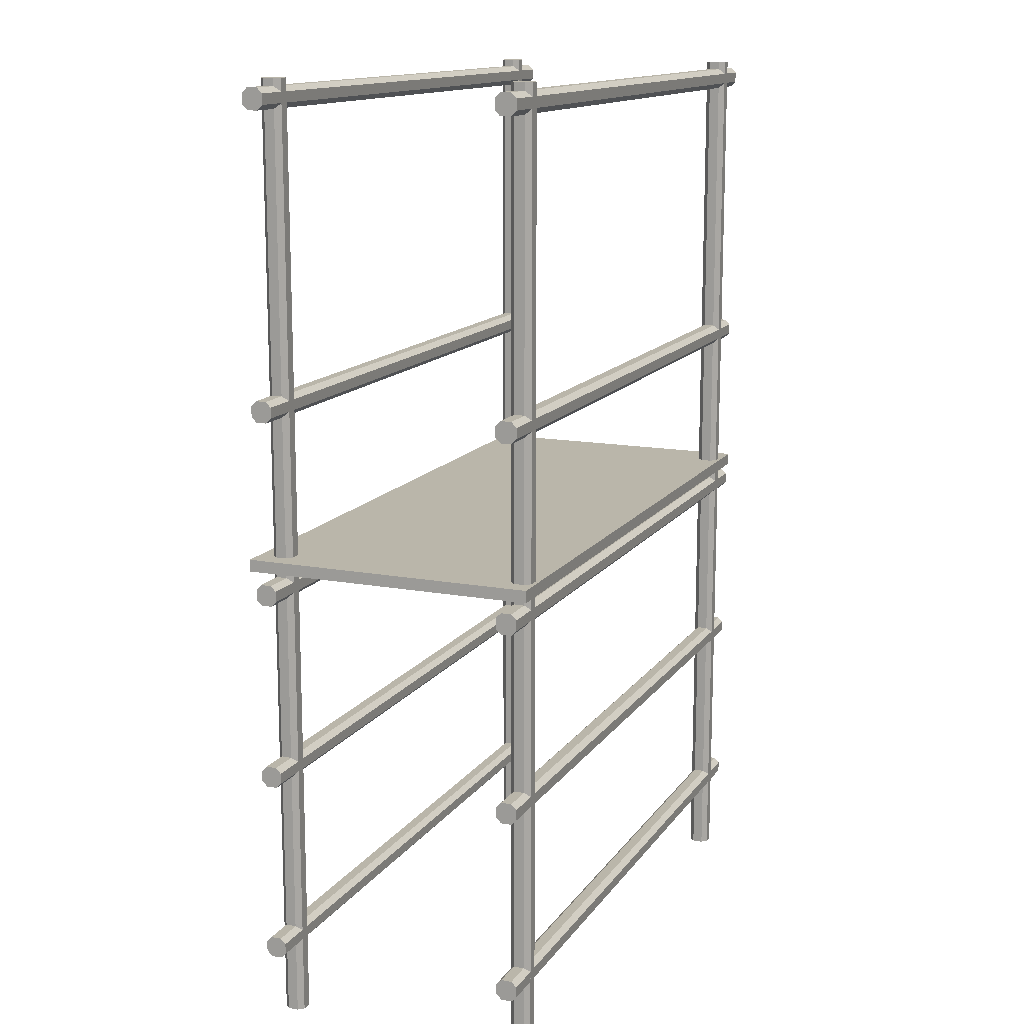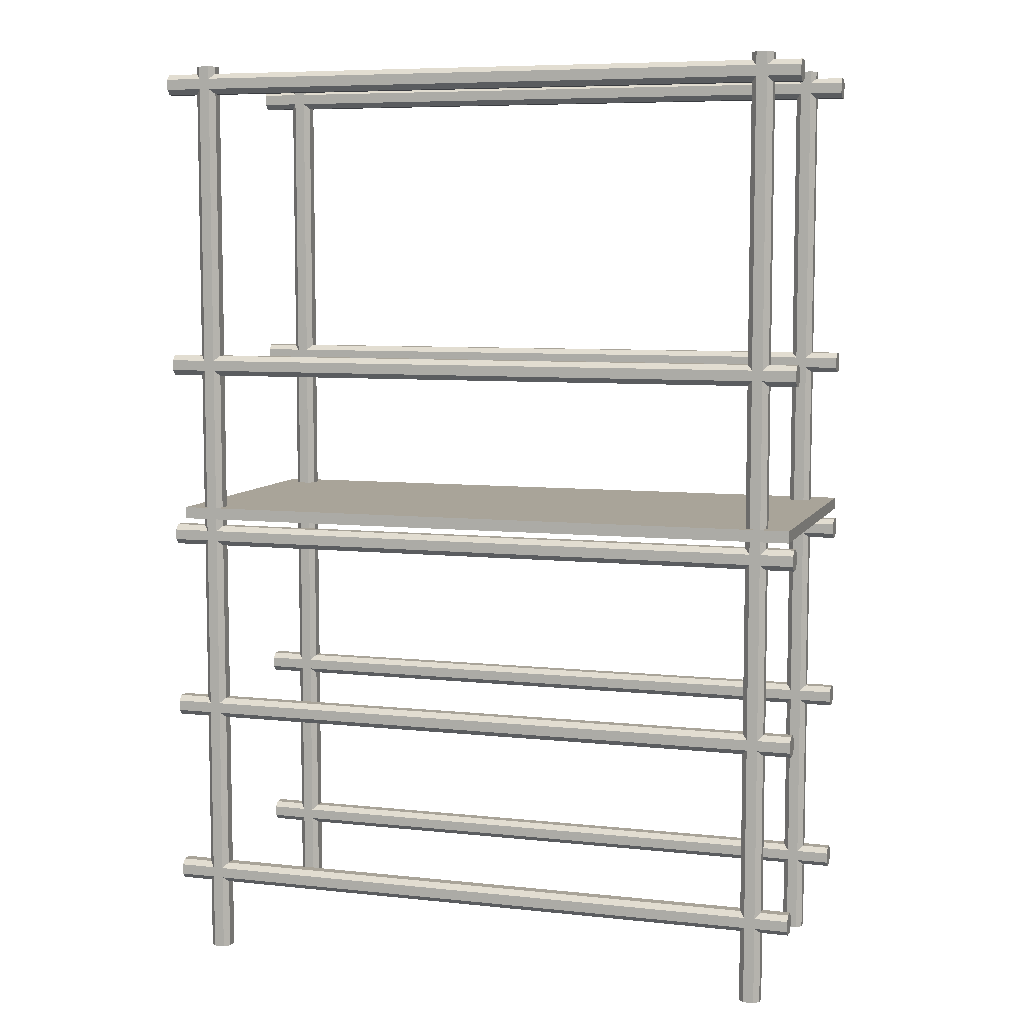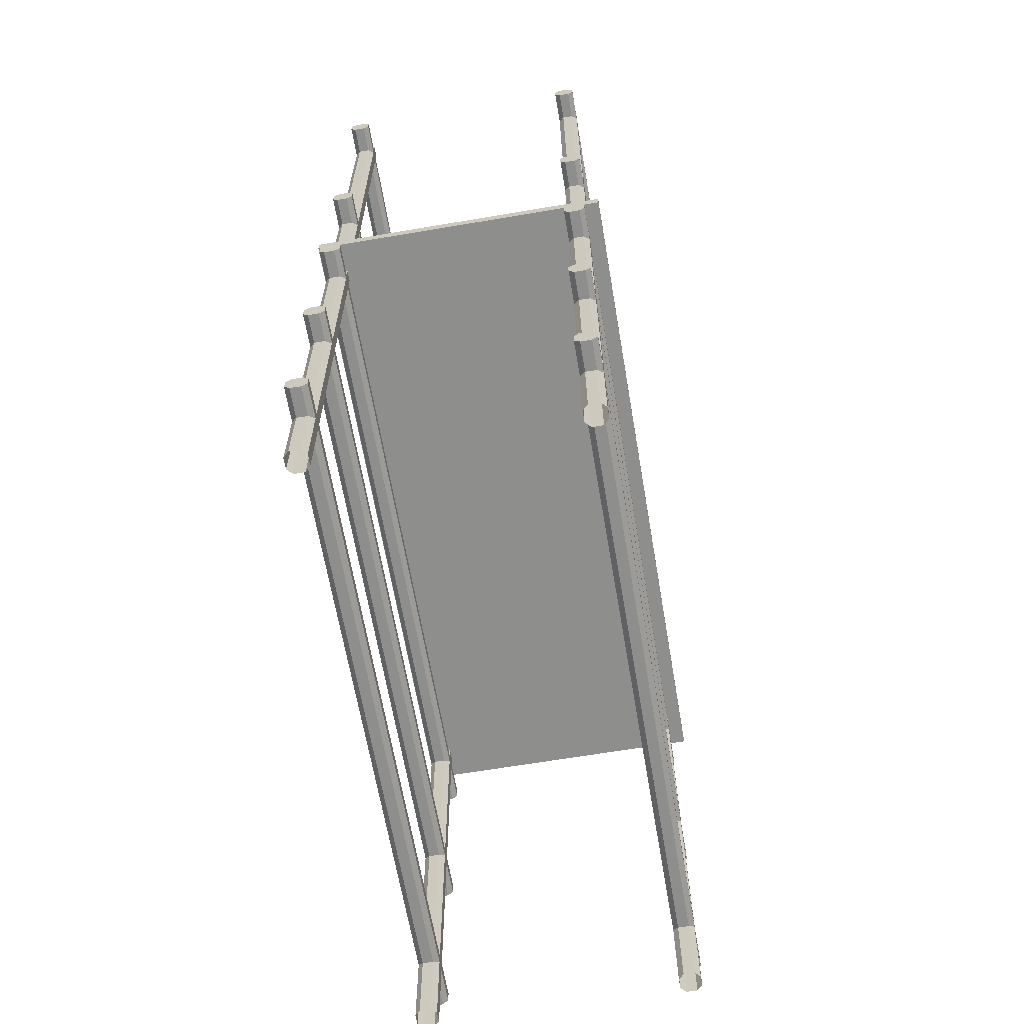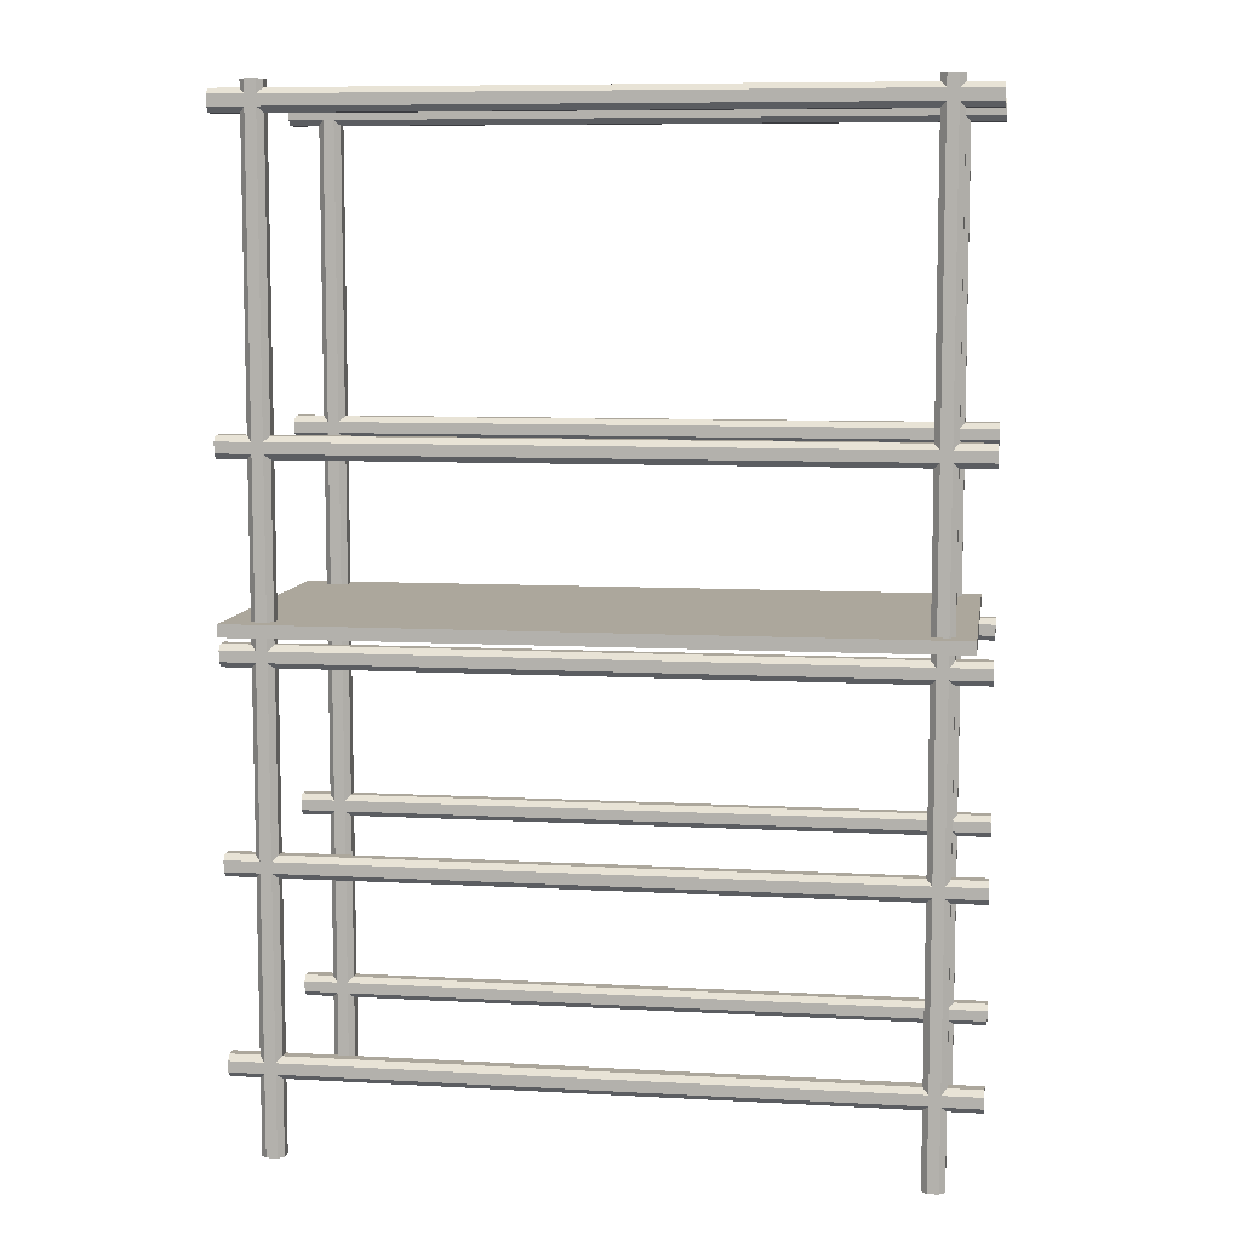
<metadata>
{"format":"obj","ext":"obj","renderer":"f3d","projection":"perspective","resolution":1024,"background":"white","views":[{"elev":13.8,"azim":112.4,"up":"+Y"},{"elev":7.2,"azim":-162.6,"up":"+Y"},{"elev":-64.8,"azim":-80.3,"up":"+Y"},{"elev":8.4,"azim":8.6,"up":"+Y"}]}
</metadata>
<code>
g default
v -0.6296 1.987 -0.1174
v -0.6296 2.105 2e-06
v 14.4 1.987 -0.1174
v 14.4 2.105 2e-06
v -0.6296 1.987 0.3522
v -0.6296 2.105 0.2348
v 14.4 1.987 0.3522
v 14.4 2.105 0.2348
v 14.4 1.752 -0.1174
v 14.4 1.635 2e-06
v -0.6296 1.752 -0.1174
v -0.6296 1.635 2e-06
v 14.4 1.635 0.2348
v 14.4 1.752 0.3522
v -0.6296 1.752 0.3522
v -0.6296 1.635 0.2348
v -0.6296 1.987 5.568
v -0.6296 2.105 5.685
v 14.4 1.987 5.568
v 14.4 2.105 5.685
v -0.6296 1.987 6.037
v -0.6296 2.105 5.92
v 14.4 1.987 6.037
v 14.4 2.105 5.92
v 14.4 1.752 5.568
v 14.4 1.635 5.685
v -0.6296 1.752 5.568
v -0.6296 1.635 5.685
v 14.4 1.635 5.92
v 14.4 1.752 6.037
v -0.6296 1.752 6.037
v -0.6296 1.635 5.92
v 13.33 0 5.568
v 13.22 0 5.685
v 13.33 10.62 5.568
v 13.22 10.62 5.685
v 13.33 0 6.037
v 13.22 0 5.92
v 13.33 10.62 6.037
v 13.22 10.62 5.92
v 13.57 10.62 5.568
v 13.69 10.62 5.685
v 13.57 0 5.568
v 13.69 0 5.685
v 13.69 10.62 5.92
v 13.57 10.62 6.037
v 13.57 0 6.037
v 13.69 0 5.92
v 13.33 10.62 5.92
v 13.57 10.62 5.92
v 13.57 10.62 5.685
v 13.33 10.62 5.685
v -0.6284 10.33 5.568
v -0.6284 10.45 5.685
v 14.4 10.33 5.568
v 14.4 10.45 5.685
v -0.6284 10.33 6.037
v -0.6284 10.45 5.92
v 14.4 10.33 6.037
v 14.4 10.45 5.92
v 14.4 10.1 5.568
v 14.4 9.98 5.685
v -0.6284 10.1 5.568
v -0.6284 9.98 5.685
v 14.4 9.98 5.92
v 14.4 10.1 6.037
v -0.6284 10.1 6.037
v -0.6284 9.98 5.92
v 14.4 10.33 5.92
v 14.4 10.33 5.685
v 14.4 10.1 5.685
v 14.4 10.1 5.92
v -0.6284 10.33 5.92
v -0.6284 10.33 5.685
v -0.6284 10.1 5.685
v -0.6284 10.1 5.92
v -0.6284 10.33 -0.1174
v -0.6284 10.45 2e-06
v 14.4 10.33 -0.1174
v 14.4 10.45 2e-06
v -0.6284 10.33 0.3522
v -0.6284 10.45 0.2348
v 14.4 10.33 0.3522
v 14.4 10.45 0.2348
v 14.4 10.1 -0.1174
v 14.4 9.98 2e-06
v -0.6284 10.1 -0.1174
v -0.6284 9.98 2e-06
v 14.4 9.98 0.2348
v 14.4 10.1 0.3522
v -0.6284 10.1 0.3522
v -0.6284 9.98 0.2348
v 14.4 10.33 0.2348
v 14.4 10.1 0.2348
v 14.4 10.1 2e-06
v 14.4 10.33 2e-06
v -0.6284 10.33 0.2348
v -0.6284 10.33 2e-06
v -0.6284 10.1 2e-06
v -0.6284 10.1 0.2348
v -0.6284 21.03 -0.1174
v -0.6284 21.14 2e-06
v 14.4 21.03 -0.1174
v 14.4 21.14 2e-06
v -0.6284 21.03 0.3522
v -0.6284 21.14 0.2348
v 14.4 21.03 0.3522
v 14.4 21.14 0.2348
v 14.4 20.79 -0.1174
v 14.4 20.67 2e-06
v -0.6284 20.79 -0.1174
v -0.6284 20.67 2e-06
v 14.4 20.67 0.2348
v 14.4 20.79 0.3522
v -0.6284 20.79 0.3522
v -0.6284 20.67 0.2348
v 14.4 21.03 0.2348
v 14.4 20.79 0.2348
v 14.4 20.79 2e-06
v 14.4 21.03 2e-06
v -0.6284 21.03 0.2348
v -0.6284 21.03 2e-06
v -0.6284 20.79 2e-06
v -0.6284 20.79 0.2348
v 13.33 10.69 -0.1174
v 13.22 10.69 2e-06
v 13.33 21.31 -0.1174
v 13.22 21.31 2e-06
v 13.33 10.69 0.3522
v 13.22 10.69 0.2348
v 13.33 21.31 0.3522
v 13.22 21.31 0.2348
v 13.57 21.31 -0.1174
v 13.69 21.31 2e-06
v 13.57 10.69 -0.1174
v 13.69 10.69 2e-06
v 13.69 21.31 0.2348
v 13.57 21.31 0.3522
v 13.57 10.69 0.3522
v 13.69 10.69 0.2348
v 13.33 21.31 2e-06
v 13.33 21.31 0.2348
v 13.57 21.31 0.2348
v 13.57 21.31 2e-06
v -0.6296 14.42 -0.1174
v -0.6296 14.54 2e-06
v 14.4 14.42 -0.1174
v 14.4 14.54 2e-06
v -0.6296 14.42 0.3522
v -0.6296 14.54 0.2348
v 14.4 14.42 0.3522
v 14.4 14.54 0.2348
v 14.4 14.19 -0.1174
v 14.4 14.07 2e-06
v -0.6296 14.19 -0.1174
v -0.6296 14.07 2e-06
v 14.4 14.07 0.2348
v 14.4 14.19 0.3522
v -0.6296 14.19 0.3522
v -0.6296 14.07 0.2348
v 0.1174 10.69 -0.1174
v 0 10.69 2e-06
v 0.1174 21.31 -0.1174
v 0 21.31 2e-06
v 0.1174 10.69 0.3522
v 0 10.69 0.2348
v 0.1174 21.31 0.3522
v 0 21.31 0.2348
v 0.3522 21.31 -0.1174
v 0.4696 21.31 2e-06
v 0.3522 10.69 -0.1174
v 0.4696 10.69 2e-06
v 0.4696 21.31 0.2348
v 0.3522 21.31 0.3522
v 0.3522 10.69 0.3522
v 0.4696 10.69 0.2348
v 0.3522 21.31 0.2348
v 0.3522 21.31 2e-06
v 0.1174 21.31 2e-06
v 0.1174 21.31 0.2348
v -0.6296 14.42 5.568
v -0.6296 14.54 5.685
v 14.4 14.42 5.568
v 14.4 14.54 5.685
v -0.6296 14.42 6.037
v -0.6296 14.54 5.92
v 14.4 14.42 6.037
v 14.4 14.54 5.92
v 14.4 14.19 5.568
v 14.4 14.07 5.685
v -0.6296 14.19 5.568
v -0.6296 14.07 5.685
v 14.4 14.07 5.92
v 14.4 14.19 6.037
v -0.6296 14.19 6.037
v -0.6296 14.07 5.92
v 13.33 10.69 5.568
v 13.22 10.69 5.685
v 13.33 21.31 5.568
v 13.22 21.31 5.685
v 13.33 10.69 6.037
v 13.22 10.69 5.92
v 13.33 21.31 6.037
v 13.22 21.31 5.92
v 13.57 21.31 5.568
v 13.69 21.31 5.685
v 13.57 10.69 5.568
v 13.69 10.69 5.685
v 13.69 21.31 5.92
v 13.57 21.31 6.037
v 13.57 10.69 6.037
v 13.69 10.69 5.92
v 13.33 21.31 5.92
v 13.57 21.31 5.92
v 13.57 21.31 5.685
v 13.33 21.31 5.685
v 0.1174 10.69 5.568
v 0 10.69 5.685
v 0.1174 21.31 5.568
v 0 21.31 5.685
v 0.1174 10.69 6.037
v 0 10.69 5.92
v 0.1174 21.31 6.037
v 0 21.31 5.92
v 0.3522 21.31 5.568
v 0.4696 21.31 5.685
v 0.3522 10.69 5.568
v 0.4696 10.69 5.685
v 0.4696 21.31 5.92
v 0.3522 21.31 6.037
v 0.3522 10.69 6.037
v 0.4696 10.69 5.92
v 0.3806 21.31 5.596
v 0.3598 21.31 5.92
v 0.1174 21.31 5.92
v 0.1174 21.31 5.685
v 0.3749 21.31 5.685
v -0.5417 10.63 -0.2055
v -0.5417 10.63 6.367
v -0.5417 10.9 -0.2055
v -0.5417 10.9 6.367
v 14.09 10.9 -0.2055
v 14.09 10.9 6.367
v 14.09 10.63 -0.2055
v 14.09 10.63 6.367
v 7.144 14.37 5.685
v 7.144 14.37 5.92
v 7.034 14.37 5.92
v 7.05 14.37 5.685
v -0.6284 21.03 5.568
v -0.6284 21.14 5.685
v 14.4 21.03 5.568
v 14.4 21.14 5.685
v -0.6284 21.03 6.037
v -0.6284 21.14 5.92
v 14.4 21.03 6.037
v 14.4 21.14 5.92
v 14.4 20.79 5.568
v 14.4 20.67 5.685
v -0.6284 20.79 5.568
v -0.6284 20.67 5.685
v 14.4 20.67 5.92
v 14.4 20.79 6.037
v -0.6284 20.79 6.037
v -0.6284 20.67 5.92
v 14.4 21.03 5.92
v 14.4 21.03 5.685
v 14.4 20.79 5.685
v 14.4 20.79 5.92
v -0.6284 21.03 5.92
v -0.6284 21.03 5.685
v -0.6284 20.79 5.685
v -0.6284 20.79 5.92
v 13.33 0 -0.1174
v 13.22 0 2e-06
v 13.33 10.62 -0.1174
v 13.22 10.62 2e-06
v 13.33 0 0.3522
v 13.22 0 0.2348
v 13.33 10.62 0.3522
v 13.22 10.62 0.2348
v 13.57 10.62 -0.1174
v 13.69 10.62 2e-06
v 13.57 0 -0.1174
v 13.69 0 2e-06
v 13.69 10.62 0.2348
v 13.57 10.62 0.3522
v 13.57 0 0.3522
v 13.69 0 0.2348
v 13.33 10.62 2e-06
v 13.33 10.62 0.2348
v 13.57 10.62 0.2348
v 13.57 10.62 2e-06
v 0.1174 -1.8e-05 5.568
v 0 -1.8e-05 5.685
v 0.1174 10.62 5.568
v 0 10.62 5.685
v 0.1174 -1.8e-05 6.037
v 0 -1.8e-05 5.92
v 0.1174 10.62 6.037
v 0 10.62 5.92
v 0.3522 10.62 5.568
v 0.4696 10.62 5.685
v 0.3522 -1.8e-05 5.568
v 0.4696 -1.8e-05 5.685
v 0.4696 10.62 5.92
v 0.3522 10.62 6.037
v 0.3522 -1.8e-05 6.037
v 0.4696 -1.8e-05 5.92
v 0.3806 10.62 5.596
v 0.3598 10.62 5.92
v 0.1174 10.62 5.92
v 0.1174 10.62 5.685
v 0.3749 10.62 5.685
v 0.1174 0 -0.1174
v 0 0 2e-06
v 0.1174 10.62 -0.1174
v 0 10.62 2e-06
v 0.1174 0 0.3522
v 0 0 0.2348
v 0.1174 10.62 0.3522
v 0 10.62 0.2348
v 0.3522 10.62 -0.1174
v 0.4696 10.62 2e-06
v 0.3522 0 -0.1174
v 0.4696 0 2e-06
v 0.4696 10.62 0.2348
v 0.3522 10.62 0.3522
v 0.3522 0 0.3522
v 0.4696 0 0.2348
v 0.3522 10.62 0.2348
v 0.3522 10.62 2e-06
v 0.1174 10.62 2e-06
v 0.1174 10.62 0.2348
v -0.6296 6.112 5.568
v -0.6296 6.229 5.685
v 14.4 6.112 5.568
v 14.4 6.229 5.685
v -0.6296 6.112 6.037
v -0.6296 6.229 5.92
v 14.4 6.112 6.037
v 14.4 6.229 5.92
v 14.4 5.877 5.568
v 14.4 5.76 5.685
v -0.6296 5.877 5.568
v -0.6296 5.76 5.685
v 14.4 5.76 5.92
v 14.4 5.877 6.037
v -0.6296 5.877 6.037
v -0.6296 5.76 5.92
v -0.6296 6.112 -0.1174
v -0.6296 6.229 2e-06
v 14.4 6.112 -0.1174
v 14.4 6.229 2e-06
v -0.6296 6.112 0.3522
v -0.6296 6.229 0.2348
v 14.4 6.112 0.3522
v 14.4 6.229 0.2348
v 14.4 5.877 -0.1174
v 14.4 5.76 2e-06
v -0.6296 5.877 -0.1174
v -0.6296 5.76 2e-06
v 14.4 5.76 0.2348
v 14.4 5.877 0.3522
v -0.6296 5.877 0.3522
v -0.6296 5.76 0.2348
g Scaffold_With_Under_Part
f 4 2 6 8
f 12 10 13 16
f 7 5 15 14
f 9 11 1 3
f 3 4 8 7 14 13 10 9
f 11 12 16 15 5 6 2 1
f 1 2 4 3
f 6 5 7 8
f 9 10 12 11
f 13 14 15 16
f 20 18 22 24
f 28 26 29 32
f 23 21 31 30
f 25 27 17 19
f 19 20 24 23 30 29 26 25
f 27 28 32 31 21 22 18 17
f 17 18 20 19
f 22 21 23 24
f 25 26 28 27
f 29 30 31 32
f 36 34 38 40
f 44 42 45 48
f 39 37 47 46
f 41 43 33 35
f 42 51 50 45
f 33 34 36 35
f 38 37 39 40
f 41 42 44 43
f 45 46 47 48
f 51 52 49 50
f 52 36 40 49
f 49 40 39
f 50 49 39 46
f 45 50 46
f 41 51 42
f 35 52 51 41
f 35 36 52
f 56 54 58 60
f 64 62 65 68
f 59 57 67 66
f 61 63 53 55
f 70 56 60 69
f 73 74 75 76
f 53 54 56 55
f 58 57 59 60
f 61 62 64 63
f 65 66 67 68
f 62 71 72 65
f 69 60 59
f 65 72 66
f 61 71 62
f 55 56 70
f 55 70 71 61
f 72 71 70 69
f 66 72 69 59
f 63 75 74 53
f 57 73 76 67
f 58 73 57
f 54 74 73 58
f 53 74 54
f 63 64 75
f 76 75 64 68
f 67 76 68
f 80 78 82 84
f 88 86 89 92
f 83 81 91 90
f 85 87 77 79
f 83 93 84
f 97 98 99 100
f 77 78 80 79
f 82 81 83 84
f 85 86 88 87
f 89 90 91 92
f 96 80 84 93
f 89 94 90
f 86 95 94 89
f 95 96 93 94
f 90 94 93 83
f 85 95 86
f 79 96 95 85
f 79 80 96
f 87 99 98 77
f 81 97 100 91
f 82 97 81
f 78 98 97 82
f 77 98 78
f 87 88 99
f 100 99 88 92
f 91 100 92
f 104 102 106 108
f 112 110 113 116
f 107 105 115 114
f 109 111 101 103
f 107 117 108
f 121 122 123 124
f 101 102 104 103
f 106 105 107 108
f 109 110 112 111
f 113 114 115 116
f 120 104 108 117
f 113 118 114
f 110 119 118 113
f 119 120 117 118
f 114 118 117 107
f 109 119 110
f 103 120 119 109
f 103 104 120
f 111 123 122 101
f 105 121 124 115
f 106 121 105
f 102 122 121 106
f 101 122 102
f 111 112 123
f 124 123 112 116
f 115 124 116
f 128 126 130 132
f 136 134 137 140
f 131 129 139 138
f 133 135 125 127
f 127 141 144 133
f 125 126 128 127
f 130 129 131 132
f 133 134 136 135
f 137 138 139 140
f 138 143 142 131
f 143 144 141 142
f 127 128 141
f 142 141 128 132
f 131 142 132
f 137 143 138
f 134 144 143 137
f 133 144 134
f 148 146 150 152
f 156 154 157 160
f 151 149 159 158
f 153 155 145 147
f 147 148 152 151 158 157 154 153
f 155 156 160 159 149 150 146 145
f 145 146 148 147
f 150 149 151 152
f 153 154 156 155
f 157 158 159 160
f 164 162 166 168
f 172 170 173 176
f 167 165 175 174
f 169 171 161 163
f 178 179 180 177
f 161 162 164 163
f 166 165 167 168
f 169 170 172 171
f 173 174 175 176
f 174 177 180 167
f 173 177 174
f 170 178 177 173
f 169 178 170
f 163 179 178 169
f 163 164 179
f 180 179 164 168
f 167 180 168
f 184 182 186 188
f 192 190 193 196
f 187 185 195 194
f 189 191 181 183
f 183 184 188 187 194 193 190 189
f 191 192 196 195 185 186 182 181
f 181 182 184 183
f 186 185 187 188
f 189 190 192 191
f 193 194 195 196
f 200 198 202 204
f 208 206 209 212
f 203 201 211 210
f 205 207 197 199
f 206 215 214 209
f 197 198 200 199
f 202 201 203 204
f 205 206 208 207
f 209 210 211 212
f 215 216 213 214
f 216 200 204 213
f 213 204 203
f 214 213 203 210
f 209 214 210
f 205 215 206
f 199 216 215 205
f 199 200 216
f 220 218 222 224
f 228 226 229 232
f 223 221 231 230
f 225 227 217 219
f 235 224 223
f 217 218 220 219
f 222 221 223 224
f 225 233 226 228 227
f 229 230 231 232
f 234 235 223 230
f 229 234 230
f 233 237 226
f 219 236 237 233 225
f 219 220 236
f 236 220 224 235
f 237 236 235 234
f 226 237 234 229
f 238 239 241 240
f 240 241 243 242
f 242 243 245 244
f 244 245 239 238
f 239 245 243 241
f 244 238 240 242
f 246 249 248 247
f 253 251 255 257
f 261 259 262 265
f 256 254 264 263
f 258 260 250 252
f 267 253 257 266
f 270 271 272 273
f 250 251 253 252
f 255 254 256 257
f 258 259 261 260
f 262 263 264 265
f 259 268 269 262
f 266 257 256
f 262 269 263
f 258 268 259
f 252 253 267
f 252 267 268 258
f 269 268 267 266
f 263 269 266 256
f 260 272 271 250
f 254 270 273 264
f 255 270 254
f 251 271 270 255
f 250 271 251
f 260 261 272
f 273 272 261 265
f 264 273 265
f 277 275 279 281
f 285 283 286 289
f 280 278 288 287
f 282 284 274 276
f 276 290 293 282
f 274 275 277 276
f 279 278 280 281
f 282 283 285 284
f 286 287 288 289
f 287 292 291 280
f 292 293 290 291
f 276 277 290
f 291 290 277 281
f 280 291 281
f 286 292 287
f 283 293 292 286
f 282 293 283
f 297 295 299 301
f 305 303 306 309
f 300 298 308 307
f 302 304 294 296
f 312 301 300
f 294 295 297 296
f 299 298 300 301
f 302 310 303 305 304
f 306 307 308 309
f 311 312 300 307
f 306 311 307
f 310 314 303
f 296 313 314 310 302
f 296 297 313
f 313 297 301 312
f 314 313 312 311
f 303 314 311 306
f 318 316 320 322
f 326 324 327 330
f 321 319 329 328
f 323 325 315 317
f 332 333 334 331
f 315 316 318 317
f 320 319 321 322
f 323 324 326 325
f 327 328 329 330
f 328 331 334 321
f 327 331 328
f 324 332 331 327
f 323 332 324
f 317 333 332 323
f 317 318 333
f 334 333 318 322
f 321 334 322
f 338 336 340 342
f 346 344 347 350
f 341 339 349 348
f 343 345 335 337
f 337 338 342 341 348 347 344 343
f 345 346 350 349 339 340 336 335
f 335 336 338 337
f 340 339 341 342
f 343 344 346 345
f 347 348 349 350
f 354 352 356 358
f 362 360 363 366
f 357 355 365 364
f 359 361 351 353
f 353 354 358 357 364 363 360 359
f 361 362 366 365 355 356 352 351
f 351 352 354 353
f 356 355 357 358
f 359 360 362 361
f 363 364 365 366

</code>
